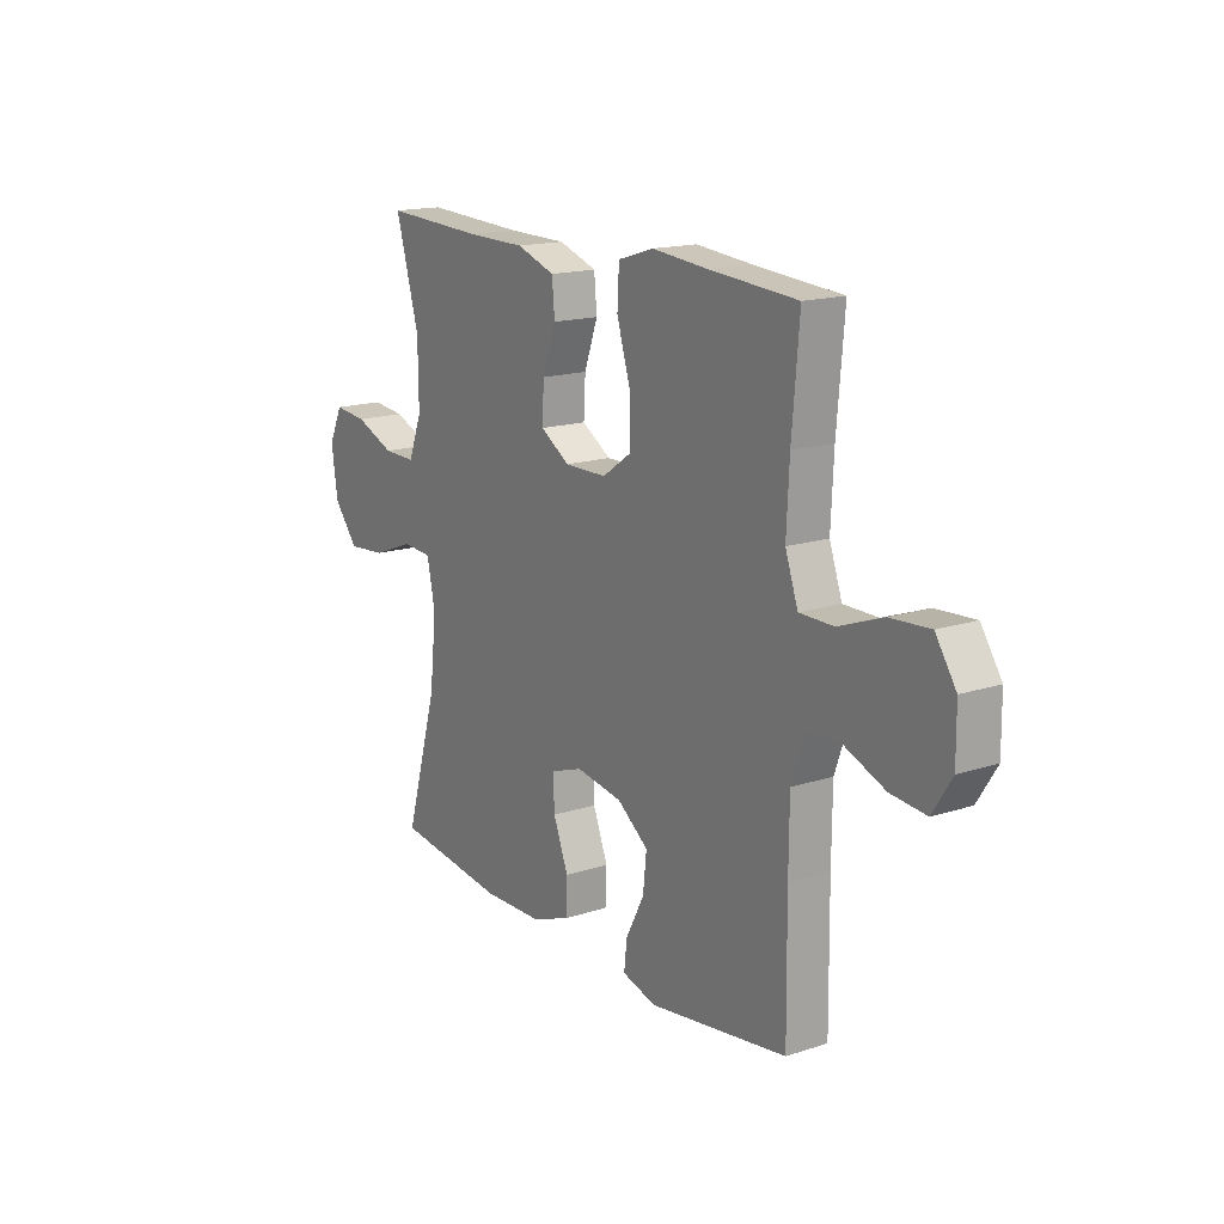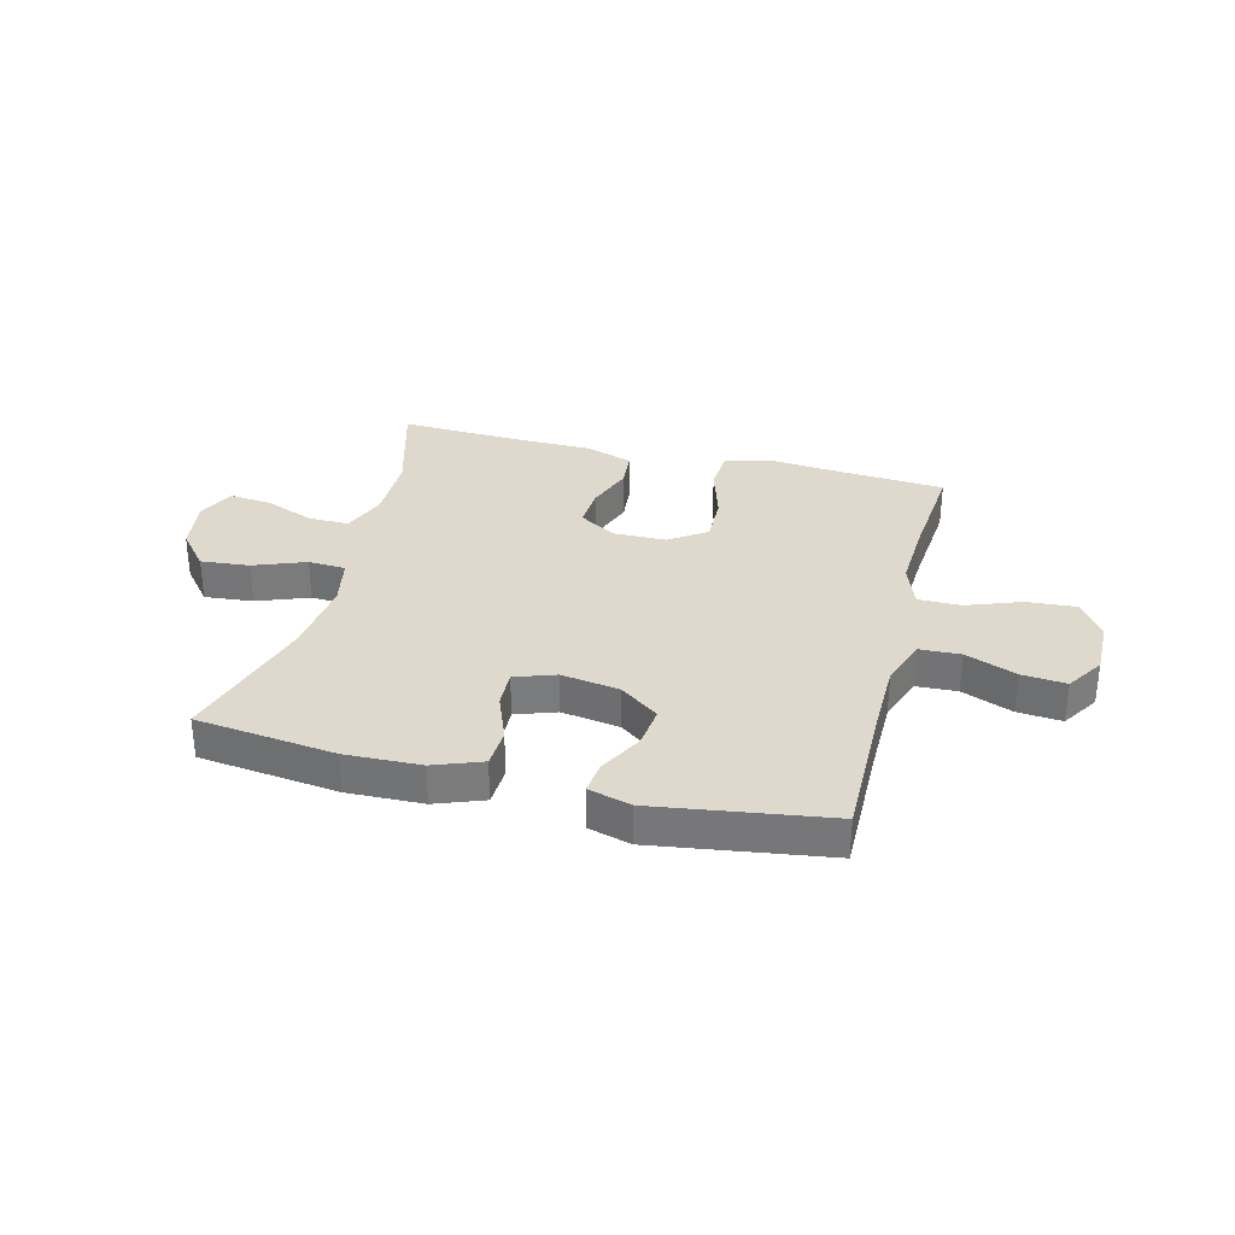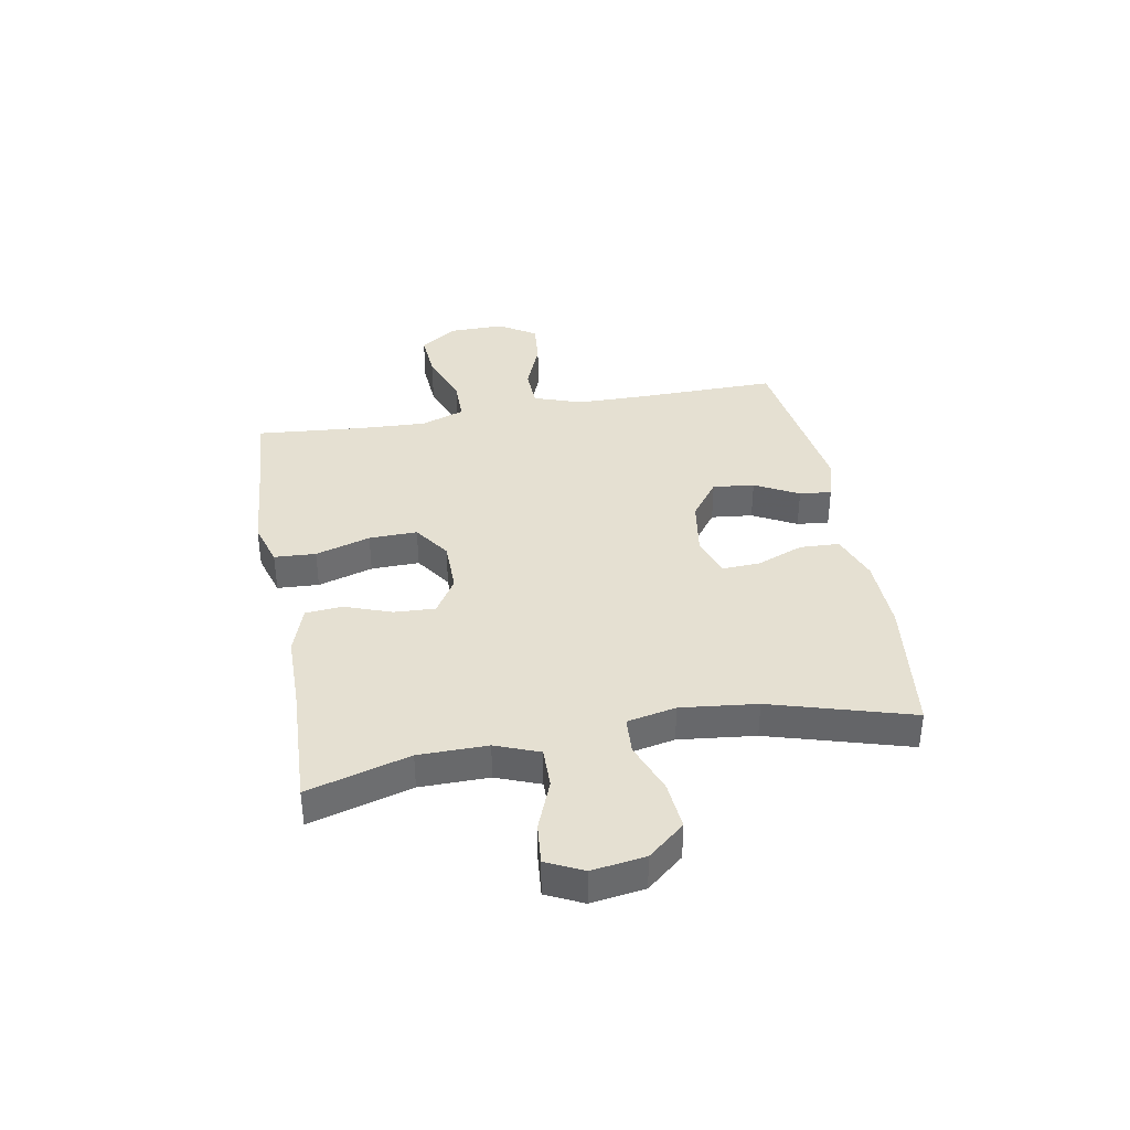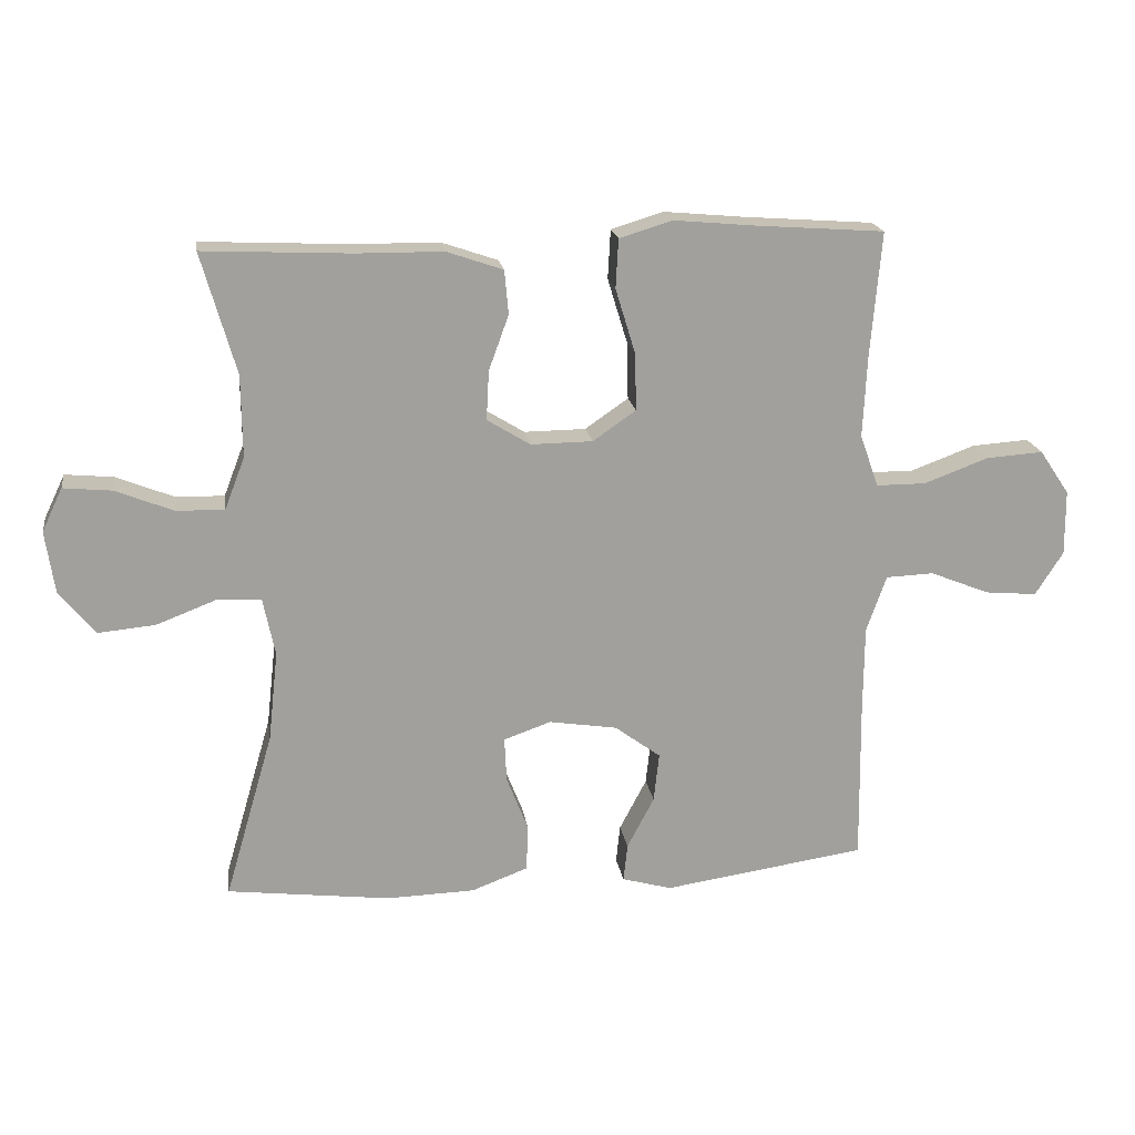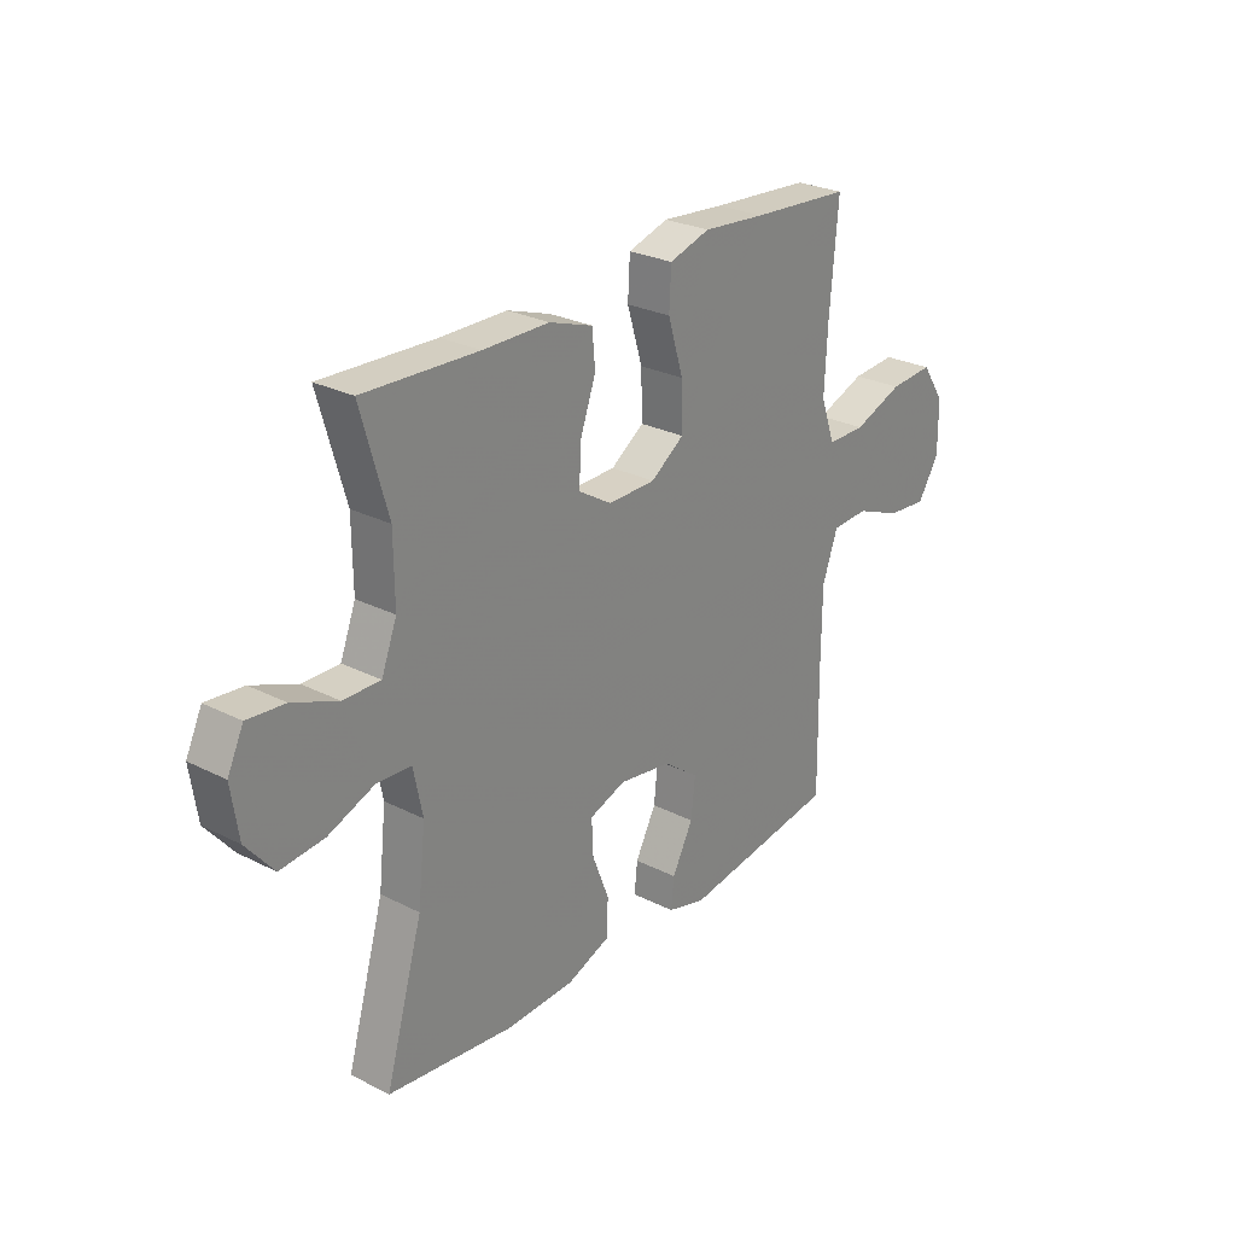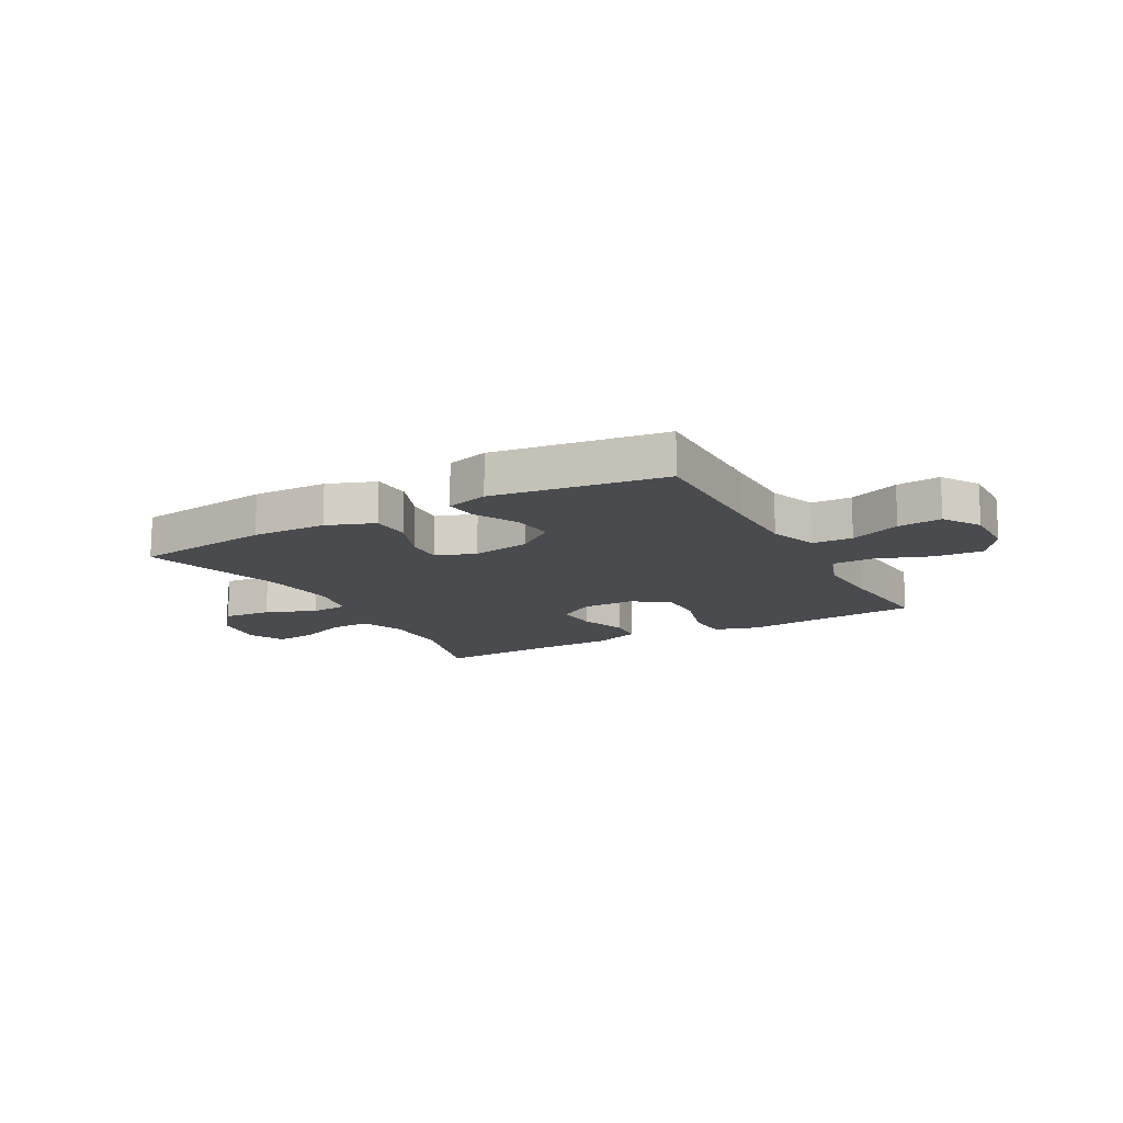
<metadata>
{"format":"obj","ext":"obj","renderer":"f3d","projection":"perspective","resolution":1024,"background":"white","views":[{"elev":16.3,"azim":-123.6,"up":"+Z"},{"elev":32.0,"azim":-165.7,"up":"+Y"},{"elev":37.8,"azim":79.8,"up":"+Y"},{"elev":18.7,"azim":171.5,"up":"+Z"},{"elev":26.7,"azim":128.5,"up":"+Z"},{"elev":-14.2,"azim":-151.1,"up":"+Y"}]}
</metadata>
<code>
v -0.5 0.07 -0.5
v -0.497 0.07 -0.256
v -0.498 0.07 -0.124
v -0.528 0.07 -0.039
v -0.6 0.07 -0.036
v -0.69 0.07 -0.072
v -0.768 0.07 -0.079
v -0.81 0.07 -0.013
v -0.809 0.07 0.085
v -0.764 0.07 0.152
v -0.678 0.07 0.146
v -0.581 0.07 0.11
v -0.506 0.07 0.11
v -0.478 0.07 0.189
v -0.484 0.07 0.313
v -0.5 0.07 0.5
v -0.305 0.07 0.514
v -0.183 0.07 0.525
v -0.104 0.07 0.501
v -0.1 0.07 0.427
v -0.13 0.07 0.329
v -0.132 0.07 0.243
v -0.067 0.07 0.198
v 0.026 0.07 0.197
v 0.091 0.07 0.237
v 0.087 0.07 0.311
v 0.057 0.07 0.394
v 0.063 0.07 0.46
v 0.148 0.07 0.489
v 0.277 0.07 0.49
v 0.5 0.07 0.5
v 0.448 0.07 0.318
v 0.447 0.07 0.195
v 0.477 0.07 0.117
v 0.549 0.07 0.118
v 0.637 0.07 0.153
v 0.71 0.07 0.16
v 0.741 0.07 0.095
v 0.727 0.07 0
v 0.673 0.07 -0.065
v 0.587 0.07 -0.057
v 0.496 0.07 -0.022
v 0.43 0.07 -0.026
v 0.412 0.07 -0.113
v 0.427 0.07 -0.249
v 0.5 0.07 -0.5
v 0.254 0.07 -0.53
v 0.121 0.07 -0.526
v 0.036 0.07 -0.494
v 0.033 0.07 -0.424
v 0.066 0.07 -0.34
v 0.069 0.07 -0.273
v -0.002 0.07 -0.248
v -0.105 0.07 -0.264
v -0.174 0.07 -0.315
v -0.166 0.07 -0.389
v -0.125 0.07 -0.467
v -0.119 0.07 -0.524
v -0.194 0.07 -0.545
v -0.5 0 -0.5
v -0.497 0 -0.256
v -0.498 0 -0.124
v -0.528 0 -0.039
v -0.6 0 -0.036
v -0.69 0 -0.072
v -0.768 0 -0.079
v -0.81 0 -0.013
v -0.809 0 0.085
v -0.764 0 0.152
v -0.678 0 0.146
v -0.581 0 0.11
v -0.506 0 0.11
v -0.478 0 0.189
v -0.484 0 0.313
v -0.5 0 0.5
v -0.305 0 0.514
v -0.183 0 0.525
v -0.104 0 0.501
v -0.1 0 0.427
v -0.13 0 0.329
v -0.132 0 0.243
v -0.067 0 0.198
v 0.026 0 0.197
v 0.091 0 0.237
v 0.087 0 0.311
v 0.057 0 0.394
v 0.063 0 0.46
v 0.148 0 0.489
v 0.277 0 0.49
v 0.5 0 0.5
v 0.448 0 0.318
v 0.447 0 0.195
v 0.477 0 0.117
v 0.549 0 0.118
v 0.637 0 0.153
v 0.71 0 0.16
v 0.741 0 0.095
v 0.727 0 0
v 0.673 0 -0.065
v 0.587 0 -0.057
v 0.496 0 -0.022
v 0.43 0 -0.026
v 0.412 0 -0.113
v 0.427 0 -0.249
v 0.5 0 -0.5
v 0.254 0 -0.53
v 0.121 0 -0.526
v 0.036 0 -0.494
v 0.033 0 -0.424
v 0.066 0 -0.34
v 0.069 0 -0.273
v -0.002 0 -0.248
v -0.105 0 -0.264
v -0.174 0 -0.315
v -0.166 0 -0.389
v -0.125 0 -0.467
v -0.119 0 -0.524
v -0.194 0 -0.545
f 59 1 2
f 58 59 2
f 57 58 2
f 56 57 2
f 55 56 2 3
f 54 55 3 4
f 53 54 4
f 52 53 4
f 49 50 51
f 48 49 51
f 47 48 51
f 46 47 51
f 45 46 51
f 44 45 51 52
f 43 44 52 4
f 40 41 42
f 39 40 42
f 38 39 42
f 37 38 42
f 36 37 42
f 35 36 42
f 43 4 5
f 42 43 5
f 35 42 5
f 34 35 5
f 30 31 32
f 30 32 33
f 29 30 33
f 28 29 33
f 27 28 33
f 26 27 33
f 25 26 33 34
f 19 20 21
f 18 19 21
f 17 18 21
f 17 21 22
f 16 17 22
f 15 16 22
f 14 15 22 23
f 10 11 12
f 9 10 12
f 8 9 12
f 7 8 12
f 6 7 12
f 5 6 12
f 5 12 13
f 34 5 13
f 24 25 34
f 23 24 34
f 14 23 34
f 13 14 34
f 61 60 118
f 61 118 117
f 61 117 116
f 61 116 115
f 62 61 115 114
f 63 62 114 113
f 63 113 112
f 63 112 111
f 110 109 108
f 110 108 107
f 110 107 106
f 110 106 105
f 110 105 104
f 111 110 104 103
f 63 111 103 102
f 101 100 99
f 101 99 98
f 101 98 97
f 101 97 96
f 101 96 95
f 101 95 94
f 64 63 102
f 64 102 101
f 64 101 94
f 64 94 93
f 91 90 89
f 92 91 89
f 92 89 88
f 92 88 87
f 92 87 86
f 92 86 85
f 93 92 85 84
f 80 79 78
f 80 78 77
f 80 77 76
f 81 80 76
f 81 76 75
f 81 75 74
f 82 81 74 73
f 71 70 69
f 71 69 68
f 71 68 67
f 71 67 66
f 71 66 65
f 71 65 64
f 72 71 64
f 72 64 93
f 93 84 83
f 93 83 82
f 93 82 73
f 93 73 72
f 1 60 61 2
f 2 61 62 3
f 3 62 63 4
f 4 63 64 5
f 5 64 65 6
f 6 65 66 7
f 7 66 67 8
f 8 67 68 9
f 9 68 69 10
f 10 69 70 11
f 11 70 71 12
f 12 71 72 13
f 13 72 73 14
f 14 73 74 15
f 15 74 75 16
f 16 75 76 17
f 17 76 77 18
f 18 77 78 19
f 19 78 79 20
f 20 79 80 21
f 21 80 81 22
f 22 81 82 23
f 23 82 83 24
f 24 83 84 25
f 25 84 85 26
f 26 85 86 27
f 27 86 87 28
f 28 87 88 29
f 29 88 89 30
f 30 89 90 31
f 31 90 91 32
f 32 91 92 33
f 33 92 93 34
f 34 93 94 35
f 35 94 95 36
f 36 95 96 37
f 37 96 97 38
f 38 97 98 39
f 39 98 99 40
f 40 99 100 41
f 41 100 101 42
f 42 101 102 43
f 43 102 103 44
f 44 103 104 45
f 45 104 105 46
f 46 105 106 47
f 47 106 107 48
f 48 107 108 49
f 49 108 109 50
f 50 109 110 51
f 51 110 111 52
f 52 111 112 53
f 53 112 113 54
f 54 113 114 55
f 55 114 115 56
f 56 115 116 57
f 57 116 117 58
f 58 117 118 59
f 59 118 60 1

</code>
